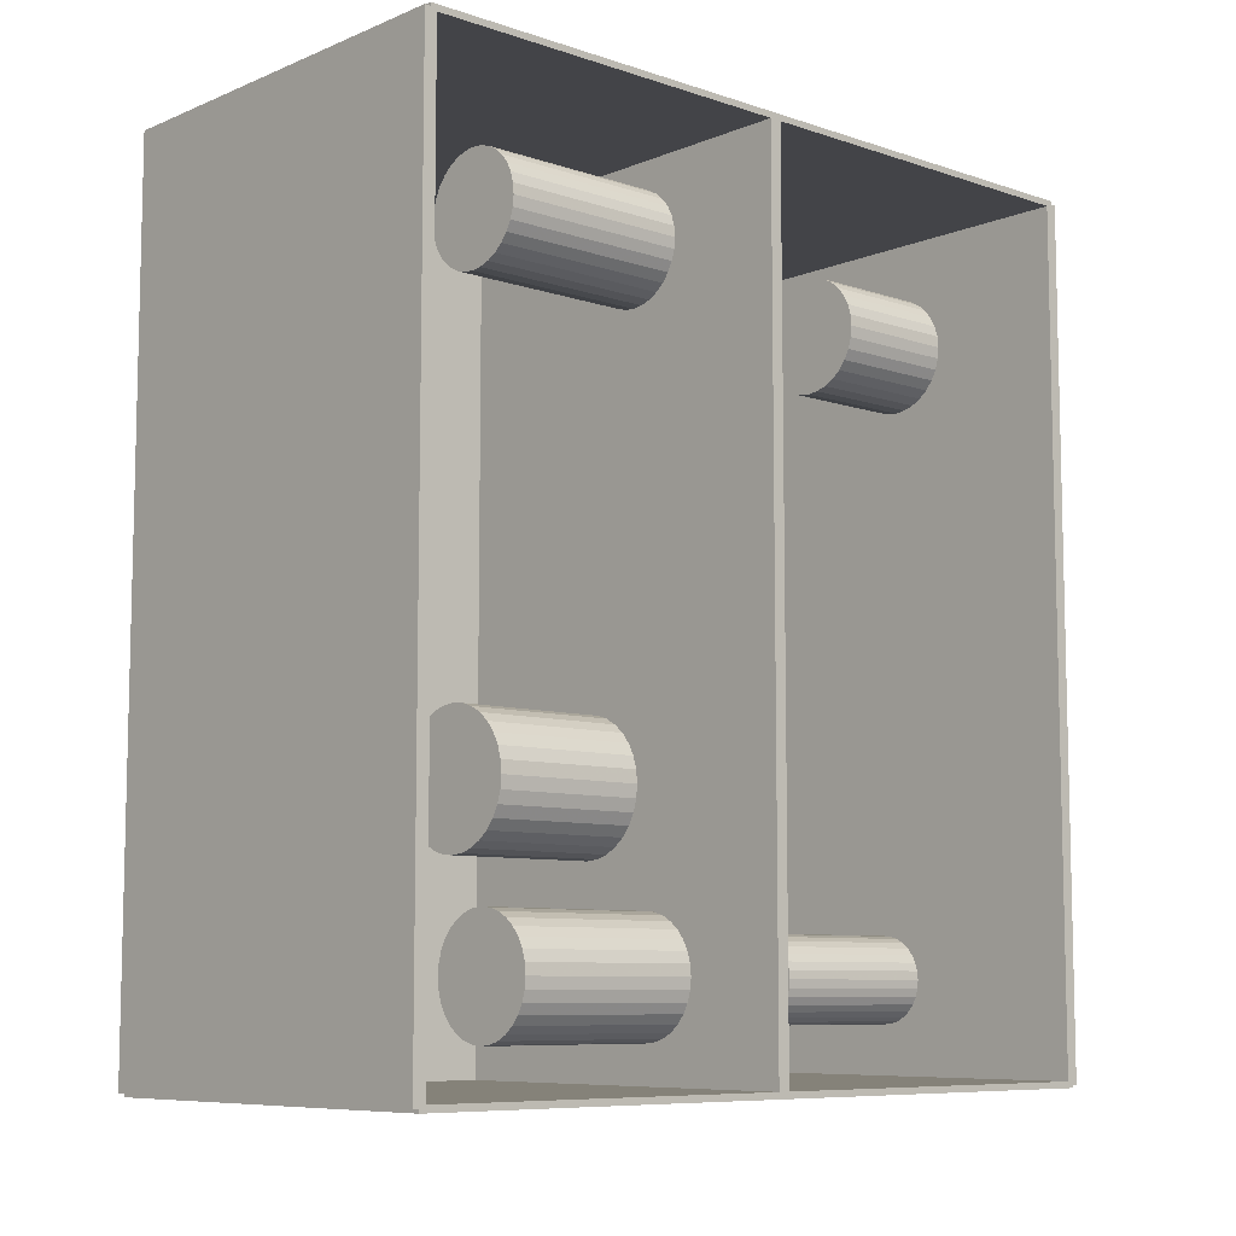
<metadata>
{"format":"obj","ext":"obj","renderer":"f3d","projection":"perspective","resolution":1024,"background":"white","views":[{"elev":-8.2,"azim":47.8,"up":"+Y"}]}
</metadata>
<code>
v -0.0992 -0.2069 -0.002955
v -0.0992 -0.2069 0.002955
v -0.0992 0.2069 -0.002955
v -0.0992 0.2069 0.002955
v 0.0992 -0.2069 -0.002955
v 0.0992 -0.2069 0.002955
v 0.0992 0.2069 -0.002955
v 0.0992 0.2069 0.002955
v -0.09624 -0.2069 0
v -0.1022 -0.2069 0
v -0.09624 0.2069 0
v -0.1022 0.2069 0
v -0.09624 -0.2069 0.375
v -0.1022 -0.2069 0.375
v -0.09624 0.2069 0.375
v -0.1022 0.2069 0.375
v -0.0992 -0.2069 0.1845
v -0.0992 -0.2069 0.1905
v -0.0992 0.2069 0.1845
v -0.0992 0.2069 0.1905
v 0.0992 -0.2069 0.1845
v 0.0992 -0.2069 0.1905
v 0.0992 0.2069 0.1845
v 0.0992 0.2069 0.1905
v -0.0992 0.2054 0.375
v -0.0992 0.2084 0.375
v -0.0992 0.2054 0
v -0.0992 0.2084 0
v 0.0992 0.2054 0.375
v 0.0992 0.2084 0.375
v 0.0992 0.2054 0
v 0.0992 0.2084 0
v -0.0992 -0.2054 0
v -0.0992 -0.2084 0
v -0.0992 -0.2054 0.375
v -0.0992 -0.2084 0.375
v 0.0992 -0.2054 0
v 0.0992 -0.2084 0
v 0.0992 -0.2054 0.375
v 0.0992 -0.2084 0.375
v -0.0992 -0.2069 0.372
v -0.0992 -0.2069 0.378
v -0.0992 0.2069 0.372
v -0.0992 0.2069 0.378
v 0.0992 -0.2069 0.372
v 0.0992 -0.2069 0.378
v 0.0992 0.2069 0.372
v 0.0992 0.2069 0.378
v -0.008559 -0.1594 0.00591
v 0.01267 -0.1594 0.00591
v 0.01267 -0.1594 0.0942
v -0.008559 -0.1594 0.0942
v 0.01227 -0.1553 0.00591
v 0.01227 -0.1553 0.0942
v 0.01106 -0.1513 0.00591
v 0.01106 -0.1513 0.0942
v 0.009096 -0.1476 0.00591
v 0.009096 -0.1476 0.0942
v 0.006455 -0.1444 0.00591
v 0.006455 -0.1444 0.0942
v 0.003238 -0.1417 0.00591
v 0.003238 -0.1417 0.0942
v -0.0004334 -0.1398 0.00591
v -0.0004334 -0.1398 0.0942
v -0.004417 -0.1386 0.00591
v -0.004417 -0.1386 0.0942
v -0.008559 -0.1382 0.00591
v -0.008559 -0.1382 0.0942
v -0.0127 -0.1386 0.00591
v -0.0127 -0.1386 0.0942
v -0.01669 -0.1398 0.00591
v -0.01669 -0.1398 0.0942
v -0.02036 -0.1417 0.00591
v -0.02036 -0.1417 0.0942
v -0.02357 -0.1444 0.00591
v -0.02357 -0.1444 0.0942
v -0.02621 -0.1476 0.00591
v -0.02621 -0.1476 0.0942
v -0.02818 -0.1513 0.00591
v -0.02818 -0.1513 0.0942
v -0.02939 -0.1553 0.00591
v -0.02939 -0.1553 0.0942
v -0.02979 -0.1594 0.00591
v -0.02979 -0.1594 0.0942
v -0.02939 -0.1635 0.00591
v -0.02939 -0.1635 0.0942
v -0.02818 -0.1675 0.00591
v -0.02818 -0.1675 0.0942
v -0.02621 -0.1712 0.00591
v -0.02621 -0.1712 0.0942
v -0.02357 -0.1744 0.00591
v -0.02357 -0.1744 0.0942
v -0.02036 -0.1771 0.00591
v -0.02036 -0.1771 0.0942
v -0.01669 -0.179 0.00591
v -0.01669 -0.179 0.0942
v -0.0127 -0.1802 0.00591
v -0.0127 -0.1802 0.0942
v -0.008559 -0.1806 0.00591
v -0.008559 -0.1806 0.0942
v -0.004417 -0.1802 0.00591
v -0.004417 -0.1802 0.0942
v -0.0004334 -0.179 0.00591
v -0.0004334 -0.179 0.0942
v 0.003238 -0.1771 0.00591
v 0.003238 -0.1771 0.0942
v 0.006455 -0.1744 0.00591
v 0.006455 -0.1744 0.0942
v 0.009096 -0.1712 0.00591
v 0.009096 -0.1712 0.0942
v 0.01106 -0.1675 0.00591
v 0.01106 -0.1675 0.0942
v 0.01227 -0.1635 0.00591
v 0.01227 -0.1635 0.0942
v 0.004092 0.1483 0.00591
v 0.03262 0.1483 0.00591
v 0.03262 0.1483 0.06861
v 0.004092 0.1483 0.06861
v 0.03207 0.1538 0.00591
v 0.03207 0.1538 0.06861
v 0.03045 0.1592 0.00591
v 0.03045 0.1592 0.06861
v 0.02781 0.1641 0.00591
v 0.02781 0.1641 0.06861
v 0.02426 0.1684 0.00591
v 0.02426 0.1684 0.06861
v 0.01994 0.172 0.00591
v 0.01994 0.172 0.06861
v 0.01501 0.1746 0.00591
v 0.01501 0.1746 0.06861
v 0.009657 0.1763 0.00591
v 0.009657 0.1763 0.06861
v 0.004092 0.1768 0.00591
v 0.004092 0.1768 0.06861
v -0.001473 0.1763 0.00591
v -0.001473 0.1763 0.06861
v -0.006824 0.1746 0.00591
v -0.006824 0.1746 0.06861
v -0.01176 0.172 0.00591
v -0.01176 0.172 0.06861
v -0.01608 0.1684 0.00591
v -0.01608 0.1684 0.06861
v -0.01963 0.1641 0.00591
v -0.01963 0.1641 0.06861
v -0.02226 0.1592 0.00591
v -0.02226 0.1592 0.06861
v -0.02389 0.1538 0.00591
v -0.02389 0.1538 0.06861
v -0.02443 0.1483 0.00591
v -0.02443 0.1483 0.06861
v -0.02389 0.1427 0.00591
v -0.02389 0.1427 0.06861
v -0.02226 0.1374 0.00591
v -0.02226 0.1374 0.06861
v -0.01963 0.1324 0.00591
v -0.01963 0.1324 0.06861
v -0.01608 0.1281 0.00591
v -0.01608 0.1281 0.06861
v -0.01176 0.1246 0.00591
v -0.01176 0.1246 0.06861
v -0.006824 0.1219 0.00591
v -0.006824 0.1219 0.06861
v -0.001473 0.1203 0.00591
v -0.001473 0.1203 0.06861
v 0.004092 0.1198 0.00591
v 0.004092 0.1198 0.06861
v 0.009657 0.1203 0.00591
v 0.009657 0.1203 0.06861
v 0.01501 0.1219 0.00591
v 0.01501 0.1219 0.06861
v 0.01994 0.1246 0.00591
v 0.01994 0.1246 0.06861
v 0.02426 0.1281 0.00591
v 0.02426 0.1281 0.06861
v 0.02781 0.1324 0.00591
v 0.02781 0.1324 0.06861
v 0.03045 0.1374 0.00591
v 0.03045 0.1374 0.06861
v 0.03207 0.1427 0.00591
v 0.03207 0.1427 0.06861
v 0.02275 -0.1588 0.1934
v 0.05091 -0.1588 0.1934
v 0.05091 -0.1588 0.2846
v 0.02275 -0.1588 0.2846
v 0.05037 -0.1533 0.1934
v 0.05037 -0.1533 0.2846
v 0.04876 -0.148 0.1934
v 0.04876 -0.148 0.2846
v 0.04616 -0.1432 0.1934
v 0.04616 -0.1432 0.2846
v 0.04266 -0.1389 0.1934
v 0.04266 -0.1389 0.2846
v 0.03839 -0.1354 0.1934
v 0.03839 -0.1354 0.2846
v 0.03352 -0.1328 0.1934
v 0.03352 -0.1328 0.2846
v 0.02824 -0.1312 0.1934
v 0.02824 -0.1312 0.2846
v 0.02275 -0.1306 0.1934
v 0.02275 -0.1306 0.2846
v 0.01725 -0.1312 0.1934
v 0.01725 -0.1312 0.2846
v 0.01197 -0.1328 0.1934
v 0.01197 -0.1328 0.2846
v 0.007101 -0.1354 0.1934
v 0.007101 -0.1354 0.2846
v 0.002834 -0.1389 0.1934
v 0.002834 -0.1389 0.2846
v -0.0006683 -0.1432 0.1934
v -0.0006683 -0.1432 0.2846
v -0.003271 -0.148 0.1934
v -0.003271 -0.148 0.2846
v -0.004873 -0.1533 0.1934
v -0.004873 -0.1533 0.2846
v -0.005414 -0.1588 0.1934
v -0.005414 -0.1588 0.2846
v -0.004873 -0.1643 0.1934
v -0.004873 -0.1643 0.2846
v -0.003271 -0.1696 0.1934
v -0.003271 -0.1696 0.2846
v -0.0006683 -0.1745 0.1934
v -0.0006683 -0.1745 0.2846
v 0.002834 -0.1787 0.1934
v 0.002834 -0.1787 0.2846
v 0.007101 -0.1822 0.1934
v 0.007101 -0.1822 0.2846
v 0.01197 -0.1848 0.1934
v 0.01197 -0.1848 0.2846
v 0.01725 -0.1864 0.1934
v 0.01725 -0.1864 0.2846
v 0.02275 -0.187 0.1934
v 0.02275 -0.187 0.2846
v 0.02824 -0.1864 0.1934
v 0.02824 -0.1864 0.2846
v 0.03352 -0.1848 0.1934
v 0.03352 -0.1848 0.2846
v 0.03839 -0.1822 0.1934
v 0.03839 -0.1822 0.2846
v 0.04266 -0.1787 0.1934
v 0.04266 -0.1787 0.2846
v 0.04616 -0.1745 0.1934
v 0.04616 -0.1745 0.2846
v 0.04876 -0.1696 0.1934
v 0.04876 -0.1696 0.2846
v 0.05037 -0.1643 0.1934
v 0.05037 -0.1643 0.2846
v -0.01496 -0.07549 0.1934
v 0.0175 -0.07549 0.1934
v 0.0175 -0.07549 0.2701
v -0.01496 -0.07549 0.2701
v 0.01688 -0.06916 0.1934
v 0.01688 -0.06916 0.2701
v 0.01503 -0.06307 0.1934
v 0.01503 -0.06307 0.2701
v 0.01203 -0.05746 0.1934
v 0.01203 -0.05746 0.2701
v 0.007995 -0.05254 0.1934
v 0.007995 -0.05254 0.2701
v 0.003076 -0.0485 0.1934
v 0.003076 -0.0485 0.2701
v -0.002537 -0.0455 0.1934
v -0.002537 -0.0455 0.2701
v -0.008626 -0.04365 0.1934
v -0.008626 -0.04365 0.2701
v -0.01496 -0.04303 0.1934
v -0.01496 -0.04303 0.2701
v -0.02129 -0.04365 0.1934
v -0.02129 -0.04365 0.2701
v -0.02738 -0.0455 0.1934
v -0.02738 -0.0455 0.2701
v -0.033 -0.0485 0.1934
v -0.033 -0.0485 0.2701
v -0.03791 -0.05254 0.1934
v -0.03791 -0.05254 0.2701
v -0.04195 -0.05746 0.1934
v -0.04195 -0.05746 0.2701
v -0.04495 -0.06307 0.1934
v -0.04495 -0.06307 0.2701
v -0.0468 -0.06916 0.1934
v -0.0468 -0.06916 0.2701
v -0.04742 -0.07549 0.1934
v -0.04742 -0.07549 0.2701
v -0.0468 -0.08183 0.1934
v -0.0468 -0.08183 0.2701
v -0.04495 -0.08792 0.1934
v -0.04495 -0.08792 0.2701
v -0.04195 -0.09353 0.1934
v -0.04195 -0.09353 0.2701
v -0.03791 -0.09845 0.1934
v -0.03791 -0.09845 0.2701
v -0.033 -0.1025 0.1934
v -0.033 -0.1025 0.2701
v -0.02738 -0.1055 0.1934
v -0.02738 -0.1055 0.2701
v -0.02129 -0.1073 0.1934
v -0.02129 -0.1073 0.2701
v -0.01496 -0.108 0.1934
v -0.01496 -0.108 0.2701
v -0.008626 -0.1073 0.1934
v -0.008626 -0.1073 0.2701
v -0.002537 -0.1055 0.1934
v -0.002537 -0.1055 0.2701
v 0.003076 -0.1025 0.1934
v 0.003076 -0.1025 0.2701
v 0.007995 -0.09845 0.1934
v 0.007995 -0.09845 0.2701
v 0.01203 -0.09353 0.1934
v 0.01203 -0.09353 0.2701
v 0.01503 -0.08792 0.1934
v 0.01503 -0.08792 0.2701
v 0.01688 -0.08183 0.1934
v 0.01688 -0.08183 0.2701
v 0.01528 0.1646 0.1934
v 0.04248 0.1646 0.1934
v 0.04248 0.1646 0.2862
v 0.01528 0.1646 0.2862
v 0.04196 0.1699 0.1934
v 0.04196 0.1699 0.2862
v 0.04041 0.175 0.1934
v 0.04041 0.175 0.2862
v 0.0379 0.1797 0.1934
v 0.0379 0.1797 0.2862
v 0.03452 0.1838 0.1934
v 0.03452 0.1838 0.2862
v 0.03039 0.1872 0.1934
v 0.03039 0.1872 0.2862
v 0.02569 0.1897 0.1934
v 0.02569 0.1897 0.2862
v 0.02059 0.1913 0.1934
v 0.02059 0.1913 0.2862
v 0.01528 0.1918 0.1934
v 0.01528 0.1918 0.2862
v 0.009972 0.1913 0.1934
v 0.009972 0.1913 0.2862
v 0.004869 0.1897 0.1934
v 0.004869 0.1897 0.2862
v 0.0001659 0.1872 0.1934
v 0.0001659 0.1872 0.2862
v -0.003956 0.1838 0.1934
v -0.003956 0.1838 0.2862
v -0.00734 0.1797 0.1934
v -0.00734 0.1797 0.2862
v -0.009853 0.175 0.1934
v -0.009853 0.175 0.2862
v -0.0114 0.1699 0.1934
v -0.0114 0.1699 0.2862
v -0.01192 0.1646 0.1934
v -0.01192 0.1646 0.2862
v -0.0114 0.1593 0.1934
v -0.0114 0.1593 0.2862
v -0.009853 0.1542 0.1934
v -0.009853 0.1542 0.2862
v -0.00734 0.1495 0.1934
v -0.00734 0.1495 0.2862
v -0.003956 0.1454 0.1934
v -0.003956 0.1454 0.2862
v 0.0001659 0.142 0.1934
v 0.0001659 0.142 0.2862
v 0.004869 0.1395 0.1934
v 0.004869 0.1395 0.2862
v 0.009972 0.1379 0.1934
v 0.009972 0.1379 0.2862
v 0.01528 0.1374 0.1934
v 0.01528 0.1374 0.2862
v 0.02059 0.1379 0.1934
v 0.02059 0.1379 0.2862
v 0.02569 0.1395 0.1934
v 0.02569 0.1395 0.2862
v 0.03039 0.142 0.1934
v 0.03039 0.142 0.2862
v 0.03452 0.1454 0.1934
v 0.03452 0.1454 0.2862
v 0.0379 0.1495 0.1934
v 0.0379 0.1495 0.2862
v 0.04041 0.1542 0.1934
v 0.04041 0.1542 0.2862
v 0.04196 0.1593 0.1934
v 0.04196 0.1593 0.2862
f 2 4 1
f 5 2 1
f 1 4 3
f 3 5 1
f 2 8 4
f 6 2 5
f 6 8 2
f 4 8 3
f 7 5 3
f 3 8 7
f 7 6 5
f 8 6 7
f 10 12 9
f 13 10 9
f 9 12 11
f 11 13 9
f 10 16 12
f 14 10 13
f 14 16 10
f 12 16 11
f 15 13 11
f 11 16 15
f 15 14 13
f 16 14 15
f 18 20 17
f 21 18 17
f 17 20 19
f 19 21 17
f 18 24 20
f 22 18 21
f 22 24 18
f 20 24 19
f 23 21 19
f 19 24 23
f 23 22 21
f 24 22 23
f 26 28 25
f 29 26 25
f 25 28 27
f 27 29 25
f 26 32 28
f 30 26 29
f 30 32 26
f 28 32 27
f 31 29 27
f 27 32 31
f 31 30 29
f 32 30 31
f 34 36 33
f 37 34 33
f 33 36 35
f 35 37 33
f 34 40 36
f 38 34 37
f 38 40 34
f 36 40 35
f 39 37 35
f 35 40 39
f 39 38 37
f 40 38 39
f 42 44 41
f 45 42 41
f 41 44 43
f 43 45 41
f 42 48 44
f 46 42 45
f 46 48 42
f 44 48 43
f 47 45 43
f 43 48 47
f 47 46 45
f 48 46 47
f 50 49 53
f 50 53 51
f 51 53 54
f 51 54 52
f 53 49 55
f 53 55 54
f 54 55 56
f 54 56 52
f 55 49 57
f 55 57 56
f 56 57 58
f 56 58 52
f 57 49 59
f 57 59 58
f 58 59 60
f 58 60 52
f 59 49 61
f 59 61 60
f 60 61 62
f 60 62 52
f 61 49 63
f 61 63 62
f 62 63 64
f 62 64 52
f 63 49 65
f 63 65 64
f 64 65 66
f 64 66 52
f 65 49 67
f 65 67 66
f 66 67 68
f 66 68 52
f 67 49 69
f 67 69 68
f 68 69 70
f 68 70 52
f 69 49 71
f 69 71 70
f 70 71 72
f 70 72 52
f 71 49 73
f 71 73 72
f 72 73 74
f 72 74 52
f 73 49 75
f 73 75 74
f 74 75 76
f 74 76 52
f 75 49 77
f 75 77 76
f 76 77 78
f 76 78 52
f 77 49 79
f 77 79 78
f 78 79 80
f 78 80 52
f 79 49 81
f 79 81 80
f 80 81 82
f 80 82 52
f 81 49 83
f 81 83 82
f 82 83 84
f 82 84 52
f 83 49 85
f 83 85 84
f 84 85 86
f 84 86 52
f 85 49 87
f 85 87 86
f 86 87 88
f 86 88 52
f 87 49 89
f 87 89 88
f 88 89 90
f 88 90 52
f 89 49 91
f 89 91 90
f 90 91 92
f 90 92 52
f 91 49 93
f 91 93 92
f 92 93 94
f 92 94 52
f 93 49 95
f 93 95 94
f 94 95 96
f 94 96 52
f 95 49 97
f 95 97 96
f 96 97 98
f 96 98 52
f 97 49 99
f 97 99 98
f 98 99 100
f 98 100 52
f 99 49 101
f 99 101 100
f 100 101 102
f 100 102 52
f 101 49 103
f 101 103 102
f 102 103 104
f 102 104 52
f 103 49 105
f 103 105 104
f 104 105 106
f 104 106 52
f 105 49 107
f 105 107 106
f 106 107 108
f 106 108 52
f 107 49 109
f 107 109 108
f 108 109 110
f 108 110 52
f 109 49 111
f 109 111 110
f 110 111 112
f 110 112 52
f 111 49 113
f 111 113 112
f 112 113 114
f 112 114 52
f 113 49 50
f 113 50 114
f 114 50 51
f 114 51 52
f 116 115 119
f 116 119 117
f 117 119 120
f 117 120 118
f 119 115 121
f 119 121 120
f 120 121 122
f 120 122 118
f 121 115 123
f 121 123 122
f 122 123 124
f 122 124 118
f 123 115 125
f 123 125 124
f 124 125 126
f 124 126 118
f 125 115 127
f 125 127 126
f 126 127 128
f 126 128 118
f 127 115 129
f 127 129 128
f 128 129 130
f 128 130 118
f 129 115 131
f 129 131 130
f 130 131 132
f 130 132 118
f 131 115 133
f 131 133 132
f 132 133 134
f 132 134 118
f 133 115 135
f 133 135 134
f 134 135 136
f 134 136 118
f 135 115 137
f 135 137 136
f 136 137 138
f 136 138 118
f 137 115 139
f 137 139 138
f 138 139 140
f 138 140 118
f 139 115 141
f 139 141 140
f 140 141 142
f 140 142 118
f 141 115 143
f 141 143 142
f 142 143 144
f 142 144 118
f 143 115 145
f 143 145 144
f 144 145 146
f 144 146 118
f 145 115 147
f 145 147 146
f 146 147 148
f 146 148 118
f 147 115 149
f 147 149 148
f 148 149 150
f 148 150 118
f 149 115 151
f 149 151 150
f 150 151 152
f 150 152 118
f 151 115 153
f 151 153 152
f 152 153 154
f 152 154 118
f 153 115 155
f 153 155 154
f 154 155 156
f 154 156 118
f 155 115 157
f 155 157 156
f 156 157 158
f 156 158 118
f 157 115 159
f 157 159 158
f 158 159 160
f 158 160 118
f 159 115 161
f 159 161 160
f 160 161 162
f 160 162 118
f 161 115 163
f 161 163 162
f 162 163 164
f 162 164 118
f 163 115 165
f 163 165 164
f 164 165 166
f 164 166 118
f 165 115 167
f 165 167 166
f 166 167 168
f 166 168 118
f 167 115 169
f 167 169 168
f 168 169 170
f 168 170 118
f 169 115 171
f 169 171 170
f 170 171 172
f 170 172 118
f 171 115 173
f 171 173 172
f 172 173 174
f 172 174 118
f 173 115 175
f 173 175 174
f 174 175 176
f 174 176 118
f 175 115 177
f 175 177 176
f 176 177 178
f 176 178 118
f 177 115 179
f 177 179 178
f 178 179 180
f 178 180 118
f 179 115 116
f 179 116 180
f 180 116 117
f 180 117 118
f 182 181 185
f 182 185 183
f 183 185 186
f 183 186 184
f 185 181 187
f 185 187 186
f 186 187 188
f 186 188 184
f 187 181 189
f 187 189 188
f 188 189 190
f 188 190 184
f 189 181 191
f 189 191 190
f 190 191 192
f 190 192 184
f 191 181 193
f 191 193 192
f 192 193 194
f 192 194 184
f 193 181 195
f 193 195 194
f 194 195 196
f 194 196 184
f 195 181 197
f 195 197 196
f 196 197 198
f 196 198 184
f 197 181 199
f 197 199 198
f 198 199 200
f 198 200 184
f 199 181 201
f 199 201 200
f 200 201 202
f 200 202 184
f 201 181 203
f 201 203 202
f 202 203 204
f 202 204 184
f 203 181 205
f 203 205 204
f 204 205 206
f 204 206 184
f 205 181 207
f 205 207 206
f 206 207 208
f 206 208 184
f 207 181 209
f 207 209 208
f 208 209 210
f 208 210 184
f 209 181 211
f 209 211 210
f 210 211 212
f 210 212 184
f 211 181 213
f 211 213 212
f 212 213 214
f 212 214 184
f 213 181 215
f 213 215 214
f 214 215 216
f 214 216 184
f 215 181 217
f 215 217 216
f 216 217 218
f 216 218 184
f 217 181 219
f 217 219 218
f 218 219 220
f 218 220 184
f 219 181 221
f 219 221 220
f 220 221 222
f 220 222 184
f 221 181 223
f 221 223 222
f 222 223 224
f 222 224 184
f 223 181 225
f 223 225 224
f 224 225 226
f 224 226 184
f 225 181 227
f 225 227 226
f 226 227 228
f 226 228 184
f 227 181 229
f 227 229 228
f 228 229 230
f 228 230 184
f 229 181 231
f 229 231 230
f 230 231 232
f 230 232 184
f 231 181 233
f 231 233 232
f 232 233 234
f 232 234 184
f 233 181 235
f 233 235 234
f 234 235 236
f 234 236 184
f 235 181 237
f 235 237 236
f 236 237 238
f 236 238 184
f 237 181 239
f 237 239 238
f 238 239 240
f 238 240 184
f 239 181 241
f 239 241 240
f 240 241 242
f 240 242 184
f 241 181 243
f 241 243 242
f 242 243 244
f 242 244 184
f 243 181 245
f 243 245 244
f 244 245 246
f 244 246 184
f 245 181 182
f 245 182 246
f 246 182 183
f 246 183 184
f 248 247 251
f 248 251 249
f 249 251 252
f 249 252 250
f 251 247 253
f 251 253 252
f 252 253 254
f 252 254 250
f 253 247 255
f 253 255 254
f 254 255 256
f 254 256 250
f 255 247 257
f 255 257 256
f 256 257 258
f 256 258 250
f 257 247 259
f 257 259 258
f 258 259 260
f 258 260 250
f 259 247 261
f 259 261 260
f 260 261 262
f 260 262 250
f 261 247 263
f 261 263 262
f 262 263 264
f 262 264 250
f 263 247 265
f 263 265 264
f 264 265 266
f 264 266 250
f 265 247 267
f 265 267 266
f 266 267 268
f 266 268 250
f 267 247 269
f 267 269 268
f 268 269 270
f 268 270 250
f 269 247 271
f 269 271 270
f 270 271 272
f 270 272 250
f 271 247 273
f 271 273 272
f 272 273 274
f 272 274 250
f 273 247 275
f 273 275 274
f 274 275 276
f 274 276 250
f 275 247 277
f 275 277 276
f 276 277 278
f 276 278 250
f 277 247 279
f 277 279 278
f 278 279 280
f 278 280 250
f 279 247 281
f 279 281 280
f 280 281 282
f 280 282 250
f 281 247 283
f 281 283 282
f 282 283 284
f 282 284 250
f 283 247 285
f 283 285 284
f 284 285 286
f 284 286 250
f 285 247 287
f 285 287 286
f 286 287 288
f 286 288 250
f 287 247 289
f 287 289 288
f 288 289 290
f 288 290 250
f 289 247 291
f 289 291 290
f 290 291 292
f 290 292 250
f 291 247 293
f 291 293 292
f 292 293 294
f 292 294 250
f 293 247 295
f 293 295 294
f 294 295 296
f 294 296 250
f 295 247 297
f 295 297 296
f 296 297 298
f 296 298 250
f 297 247 299
f 297 299 298
f 298 299 300
f 298 300 250
f 299 247 301
f 299 301 300
f 300 301 302
f 300 302 250
f 301 247 303
f 301 303 302
f 302 303 304
f 302 304 250
f 303 247 305
f 303 305 304
f 304 305 306
f 304 306 250
f 305 247 307
f 305 307 306
f 306 307 308
f 306 308 250
f 307 247 309
f 307 309 308
f 308 309 310
f 308 310 250
f 309 247 311
f 309 311 310
f 310 311 312
f 310 312 250
f 311 247 248
f 311 248 312
f 312 248 249
f 312 249 250
f 314 313 317
f 314 317 315
f 315 317 318
f 315 318 316
f 317 313 319
f 317 319 318
f 318 319 320
f 318 320 316
f 319 313 321
f 319 321 320
f 320 321 322
f 320 322 316
f 321 313 323
f 321 323 322
f 322 323 324
f 322 324 316
f 323 313 325
f 323 325 324
f 324 325 326
f 324 326 316
f 325 313 327
f 325 327 326
f 326 327 328
f 326 328 316
f 327 313 329
f 327 329 328
f 328 329 330
f 328 330 316
f 329 313 331
f 329 331 330
f 330 331 332
f 330 332 316
f 331 313 333
f 331 333 332
f 332 333 334
f 332 334 316
f 333 313 335
f 333 335 334
f 334 335 336
f 334 336 316
f 335 313 337
f 335 337 336
f 336 337 338
f 336 338 316
f 337 313 339
f 337 339 338
f 338 339 340
f 338 340 316
f 339 313 341
f 339 341 340
f 340 341 342
f 340 342 316
f 341 313 343
f 341 343 342
f 342 343 344
f 342 344 316
f 343 313 345
f 343 345 344
f 344 345 346
f 344 346 316
f 345 313 347
f 345 347 346
f 346 347 348
f 346 348 316
f 347 313 349
f 347 349 348
f 348 349 350
f 348 350 316
f 349 313 351
f 349 351 350
f 350 351 352
f 350 352 316
f 351 313 353
f 351 353 352
f 352 353 354
f 352 354 316
f 353 313 355
f 353 355 354
f 354 355 356
f 354 356 316
f 355 313 357
f 355 357 356
f 356 357 358
f 356 358 316
f 357 313 359
f 357 359 358
f 358 359 360
f 358 360 316
f 359 313 361
f 359 361 360
f 360 361 362
f 360 362 316
f 361 313 363
f 361 363 362
f 362 363 364
f 362 364 316
f 363 313 365
f 363 365 364
f 364 365 366
f 364 366 316
f 365 313 367
f 365 367 366
f 366 367 368
f 366 368 316
f 367 313 369
f 367 369 368
f 368 369 370
f 368 370 316
f 369 313 371
f 369 371 370
f 370 371 372
f 370 372 316
f 371 313 373
f 371 373 372
f 372 373 374
f 372 374 316
f 373 313 375
f 373 375 374
f 374 375 376
f 374 376 316
f 375 313 377
f 375 377 376
f 376 377 378
f 376 378 316
f 377 313 314
f 377 314 378
f 378 314 315
f 378 315 316

</code>
